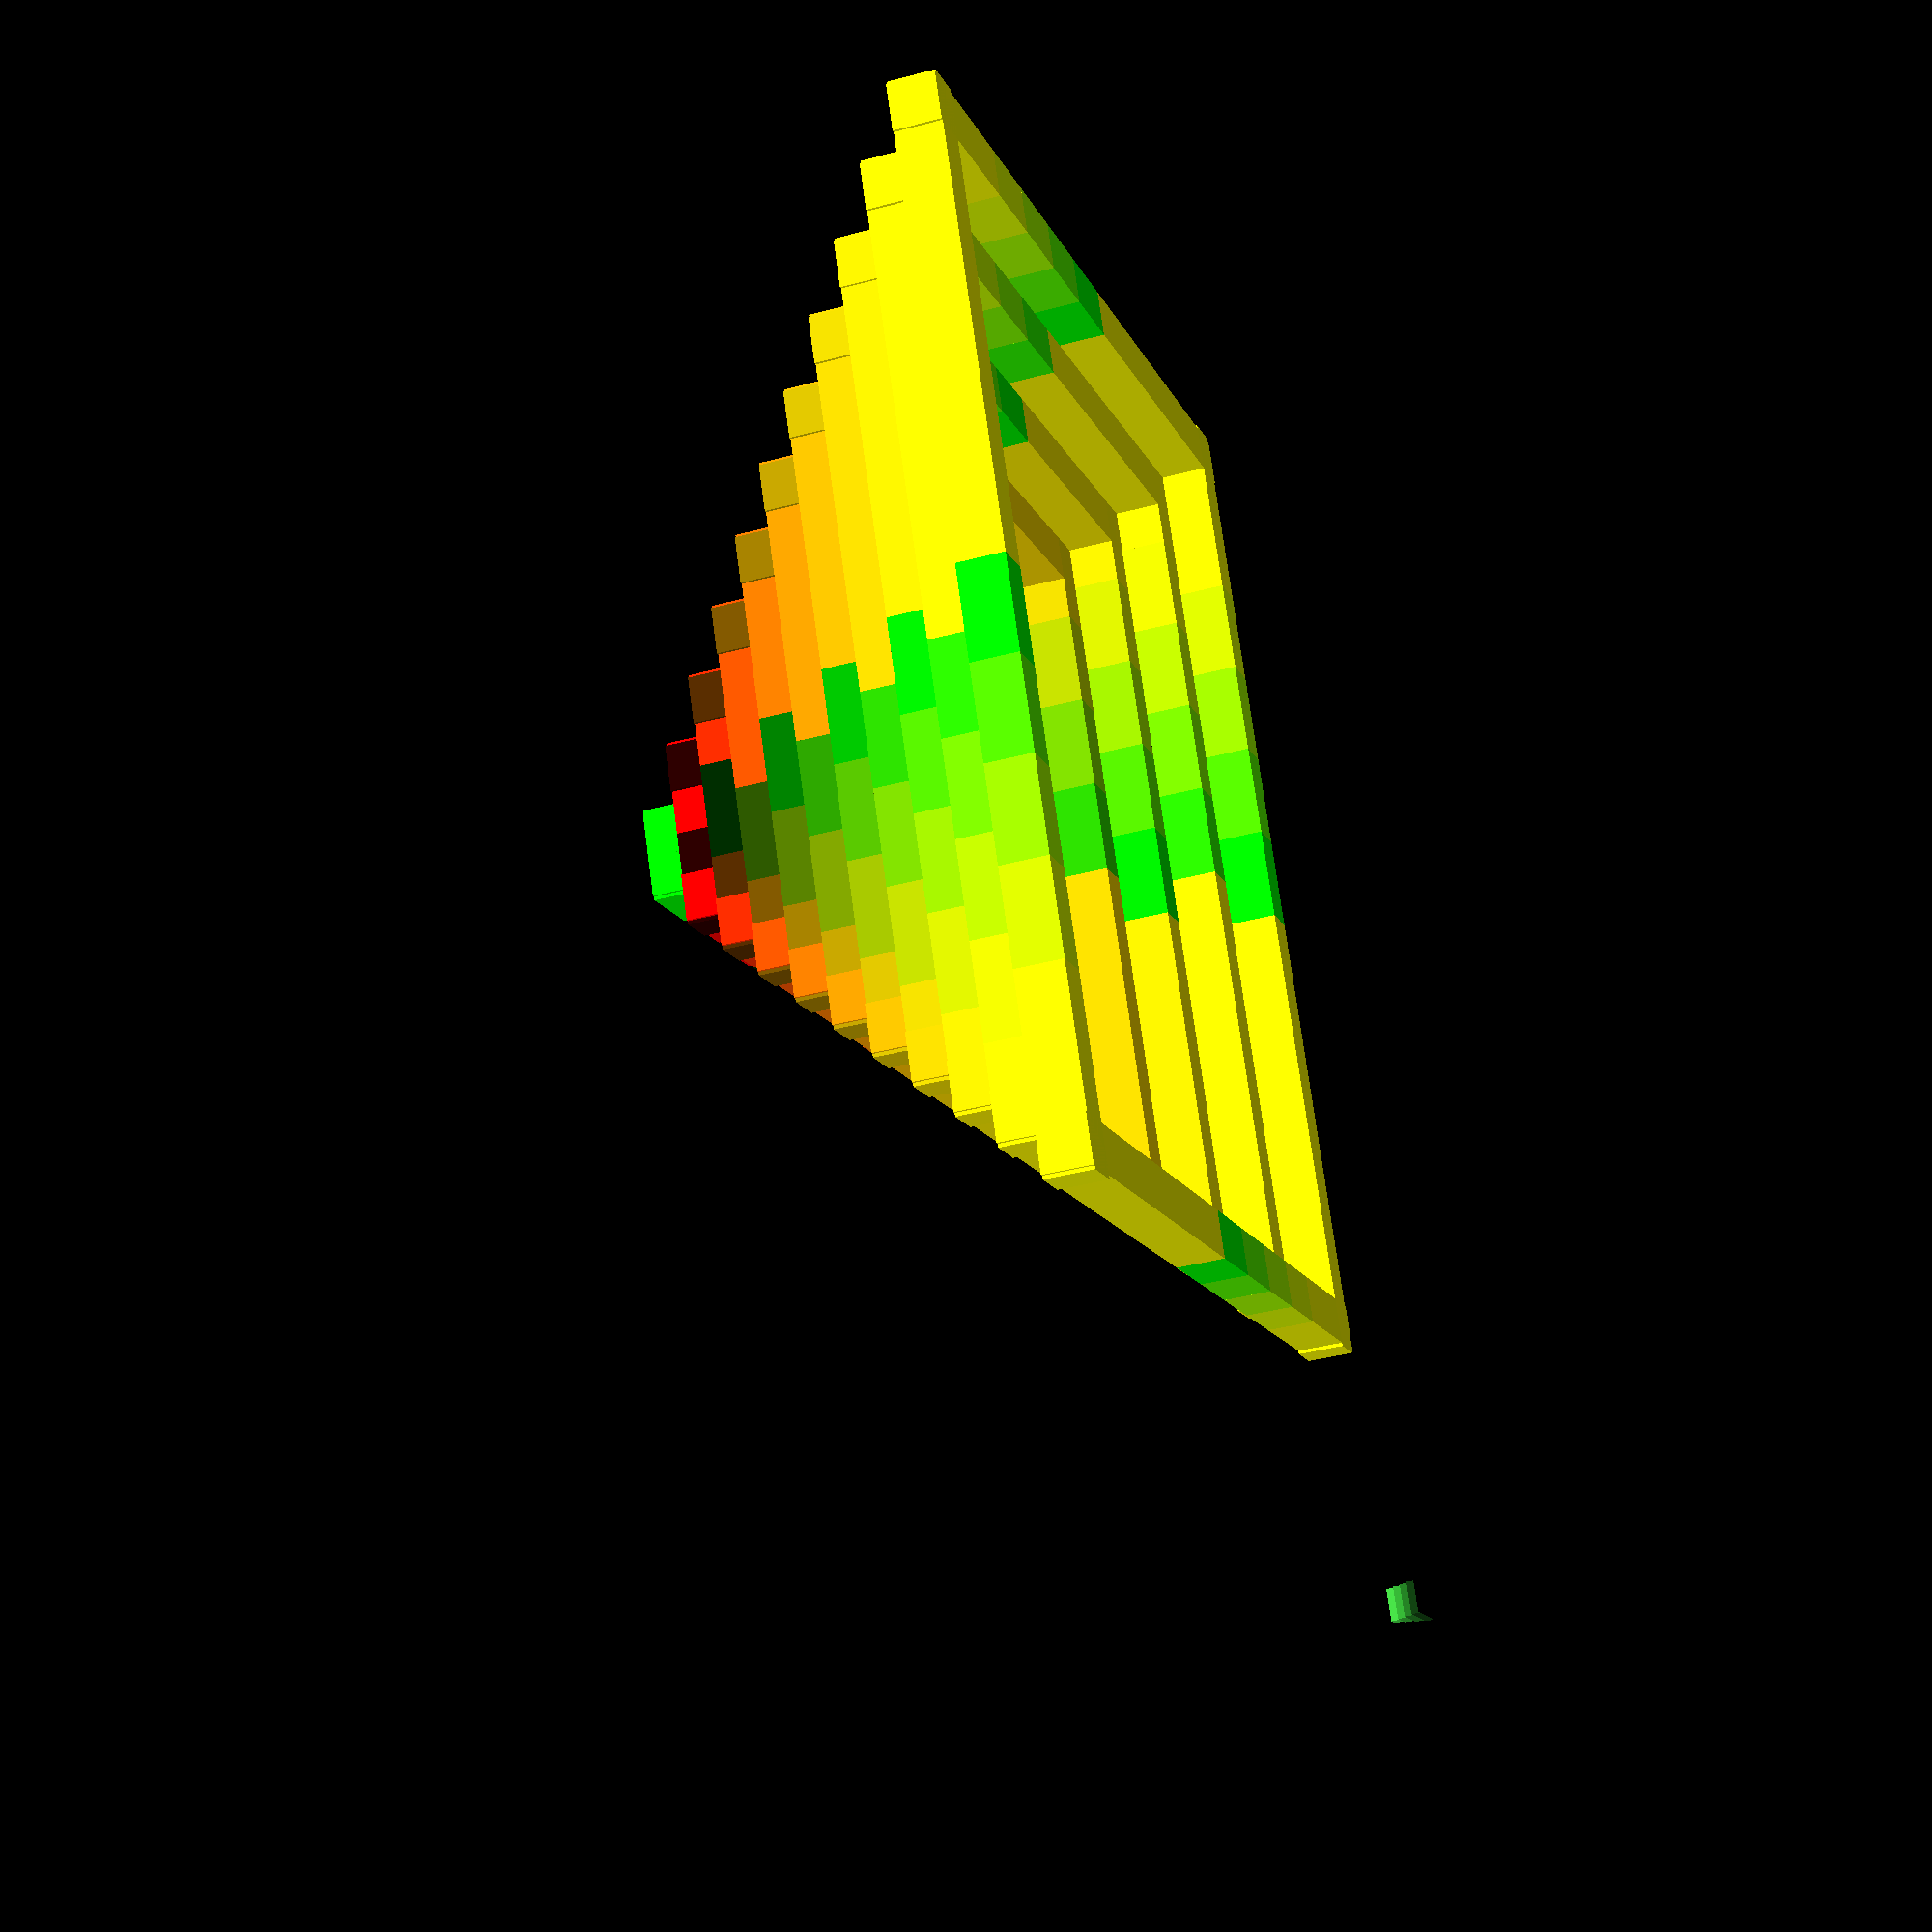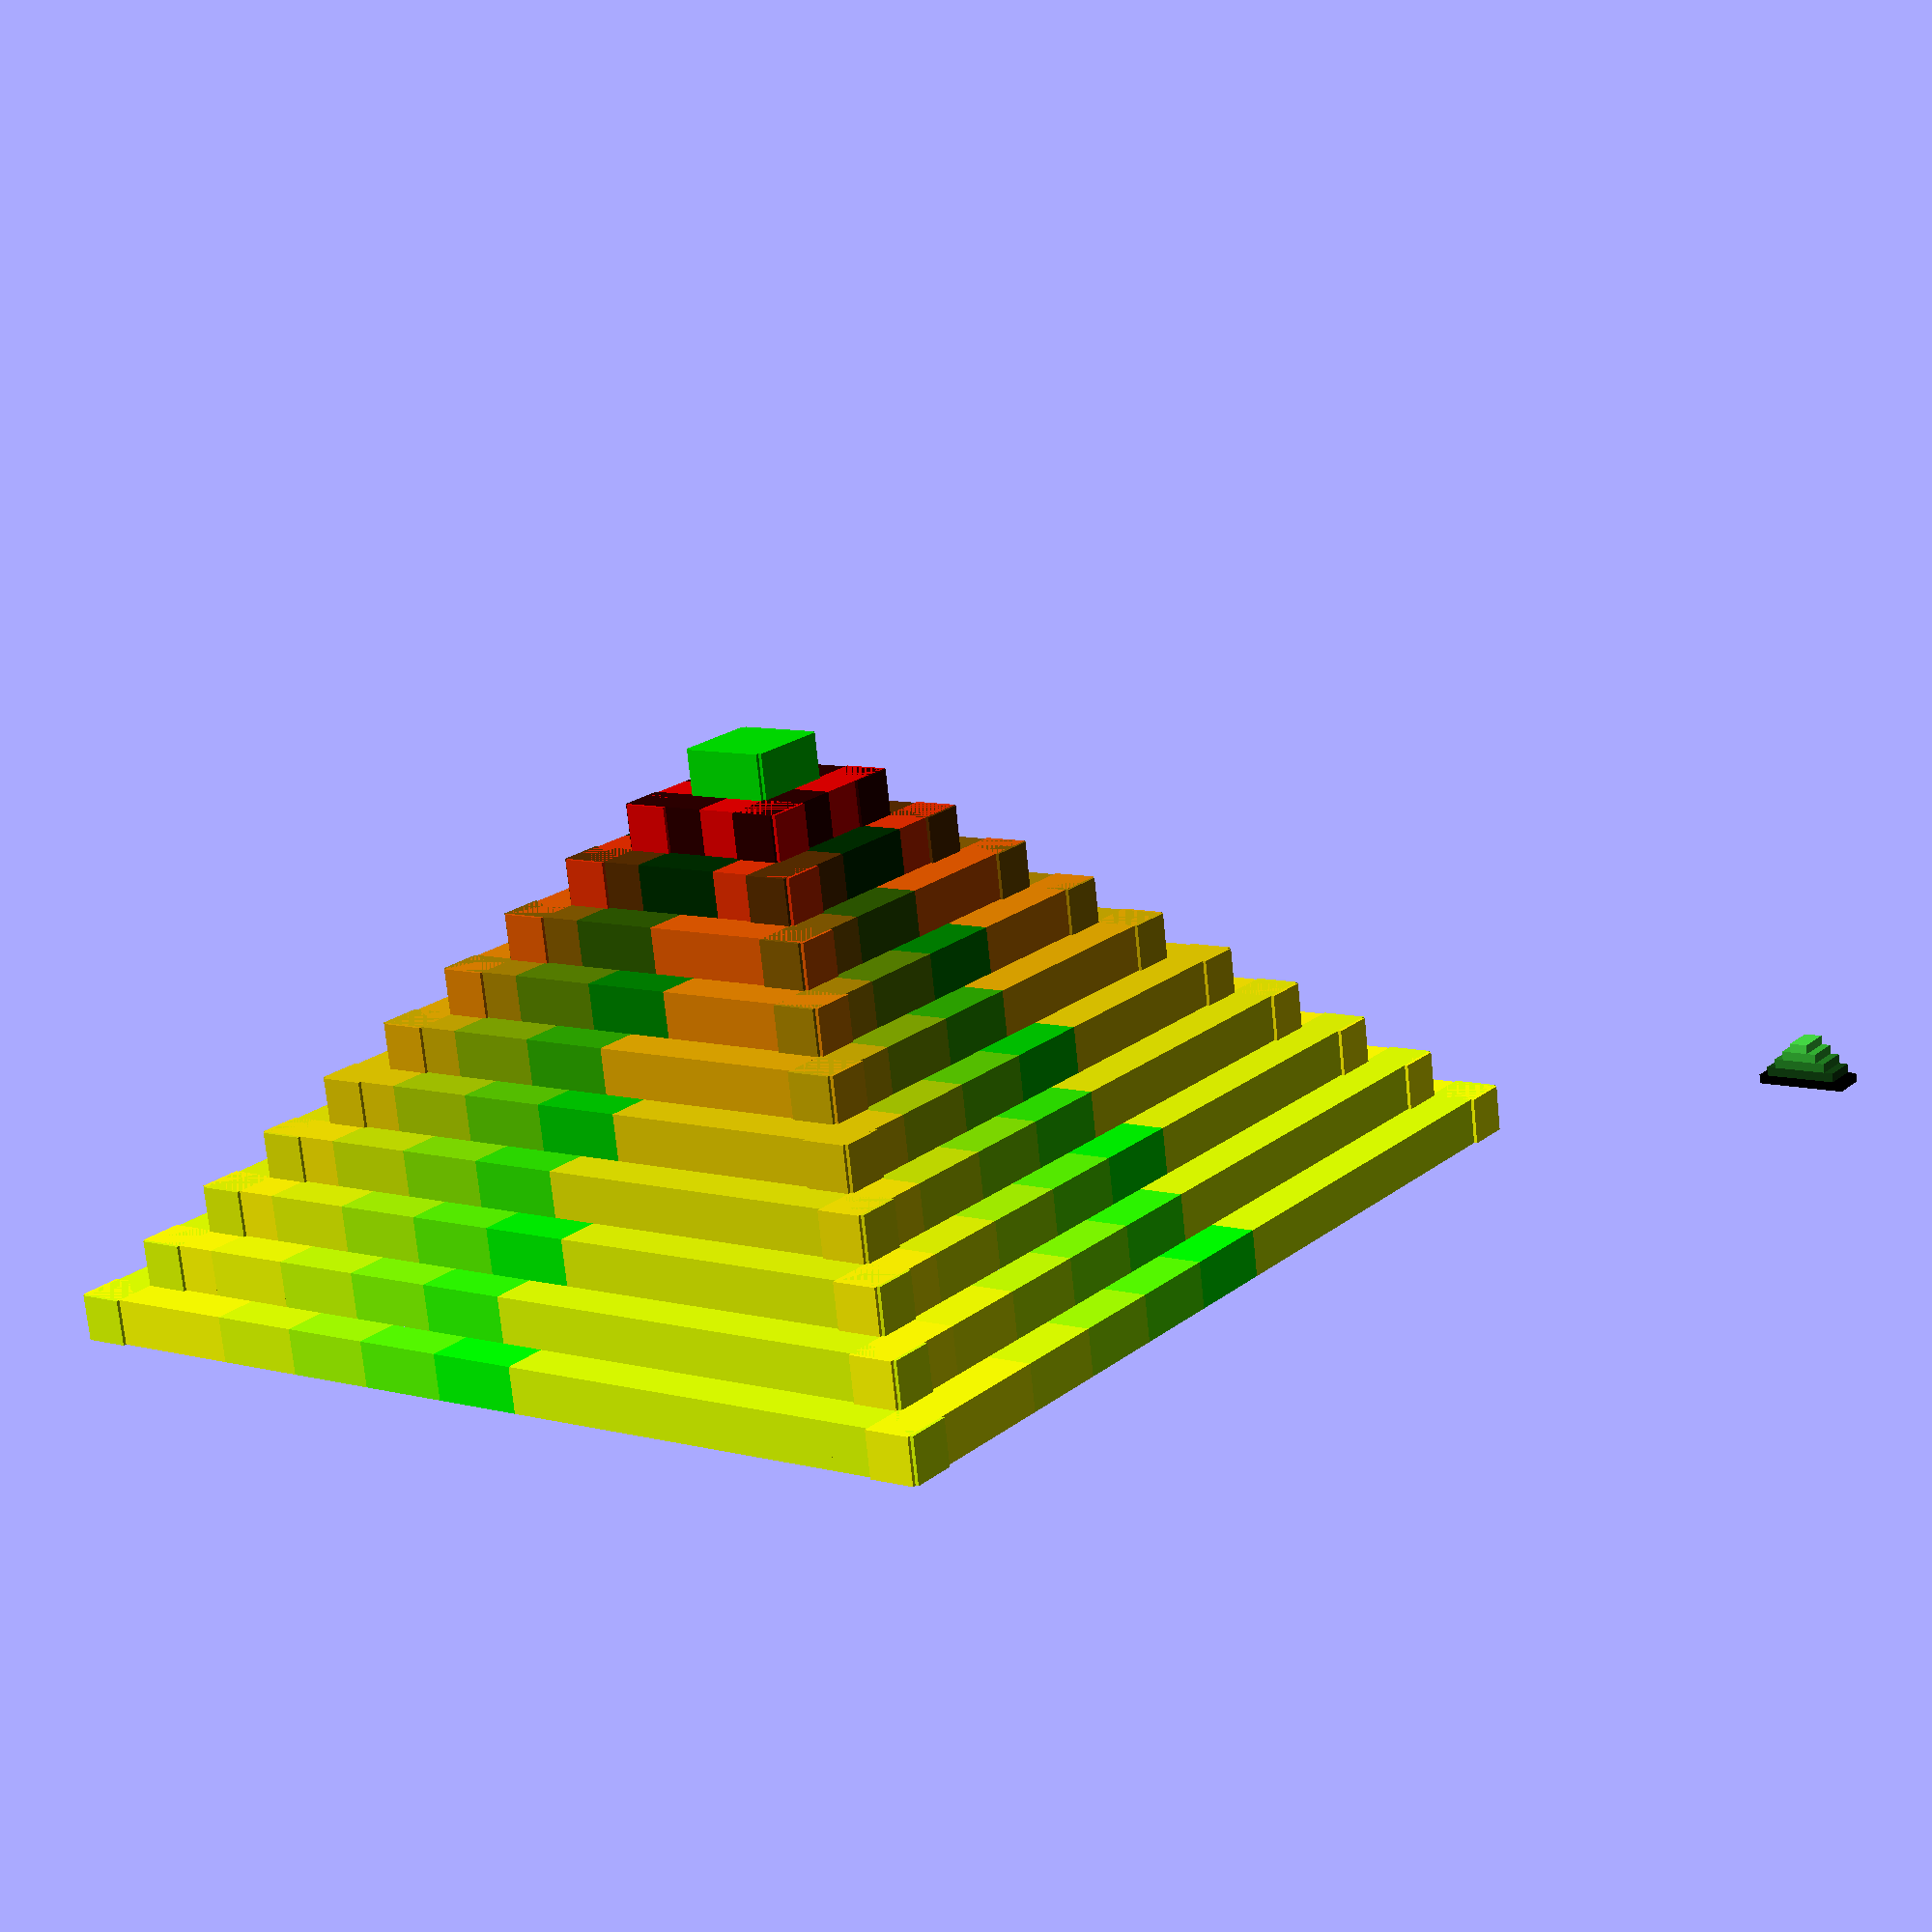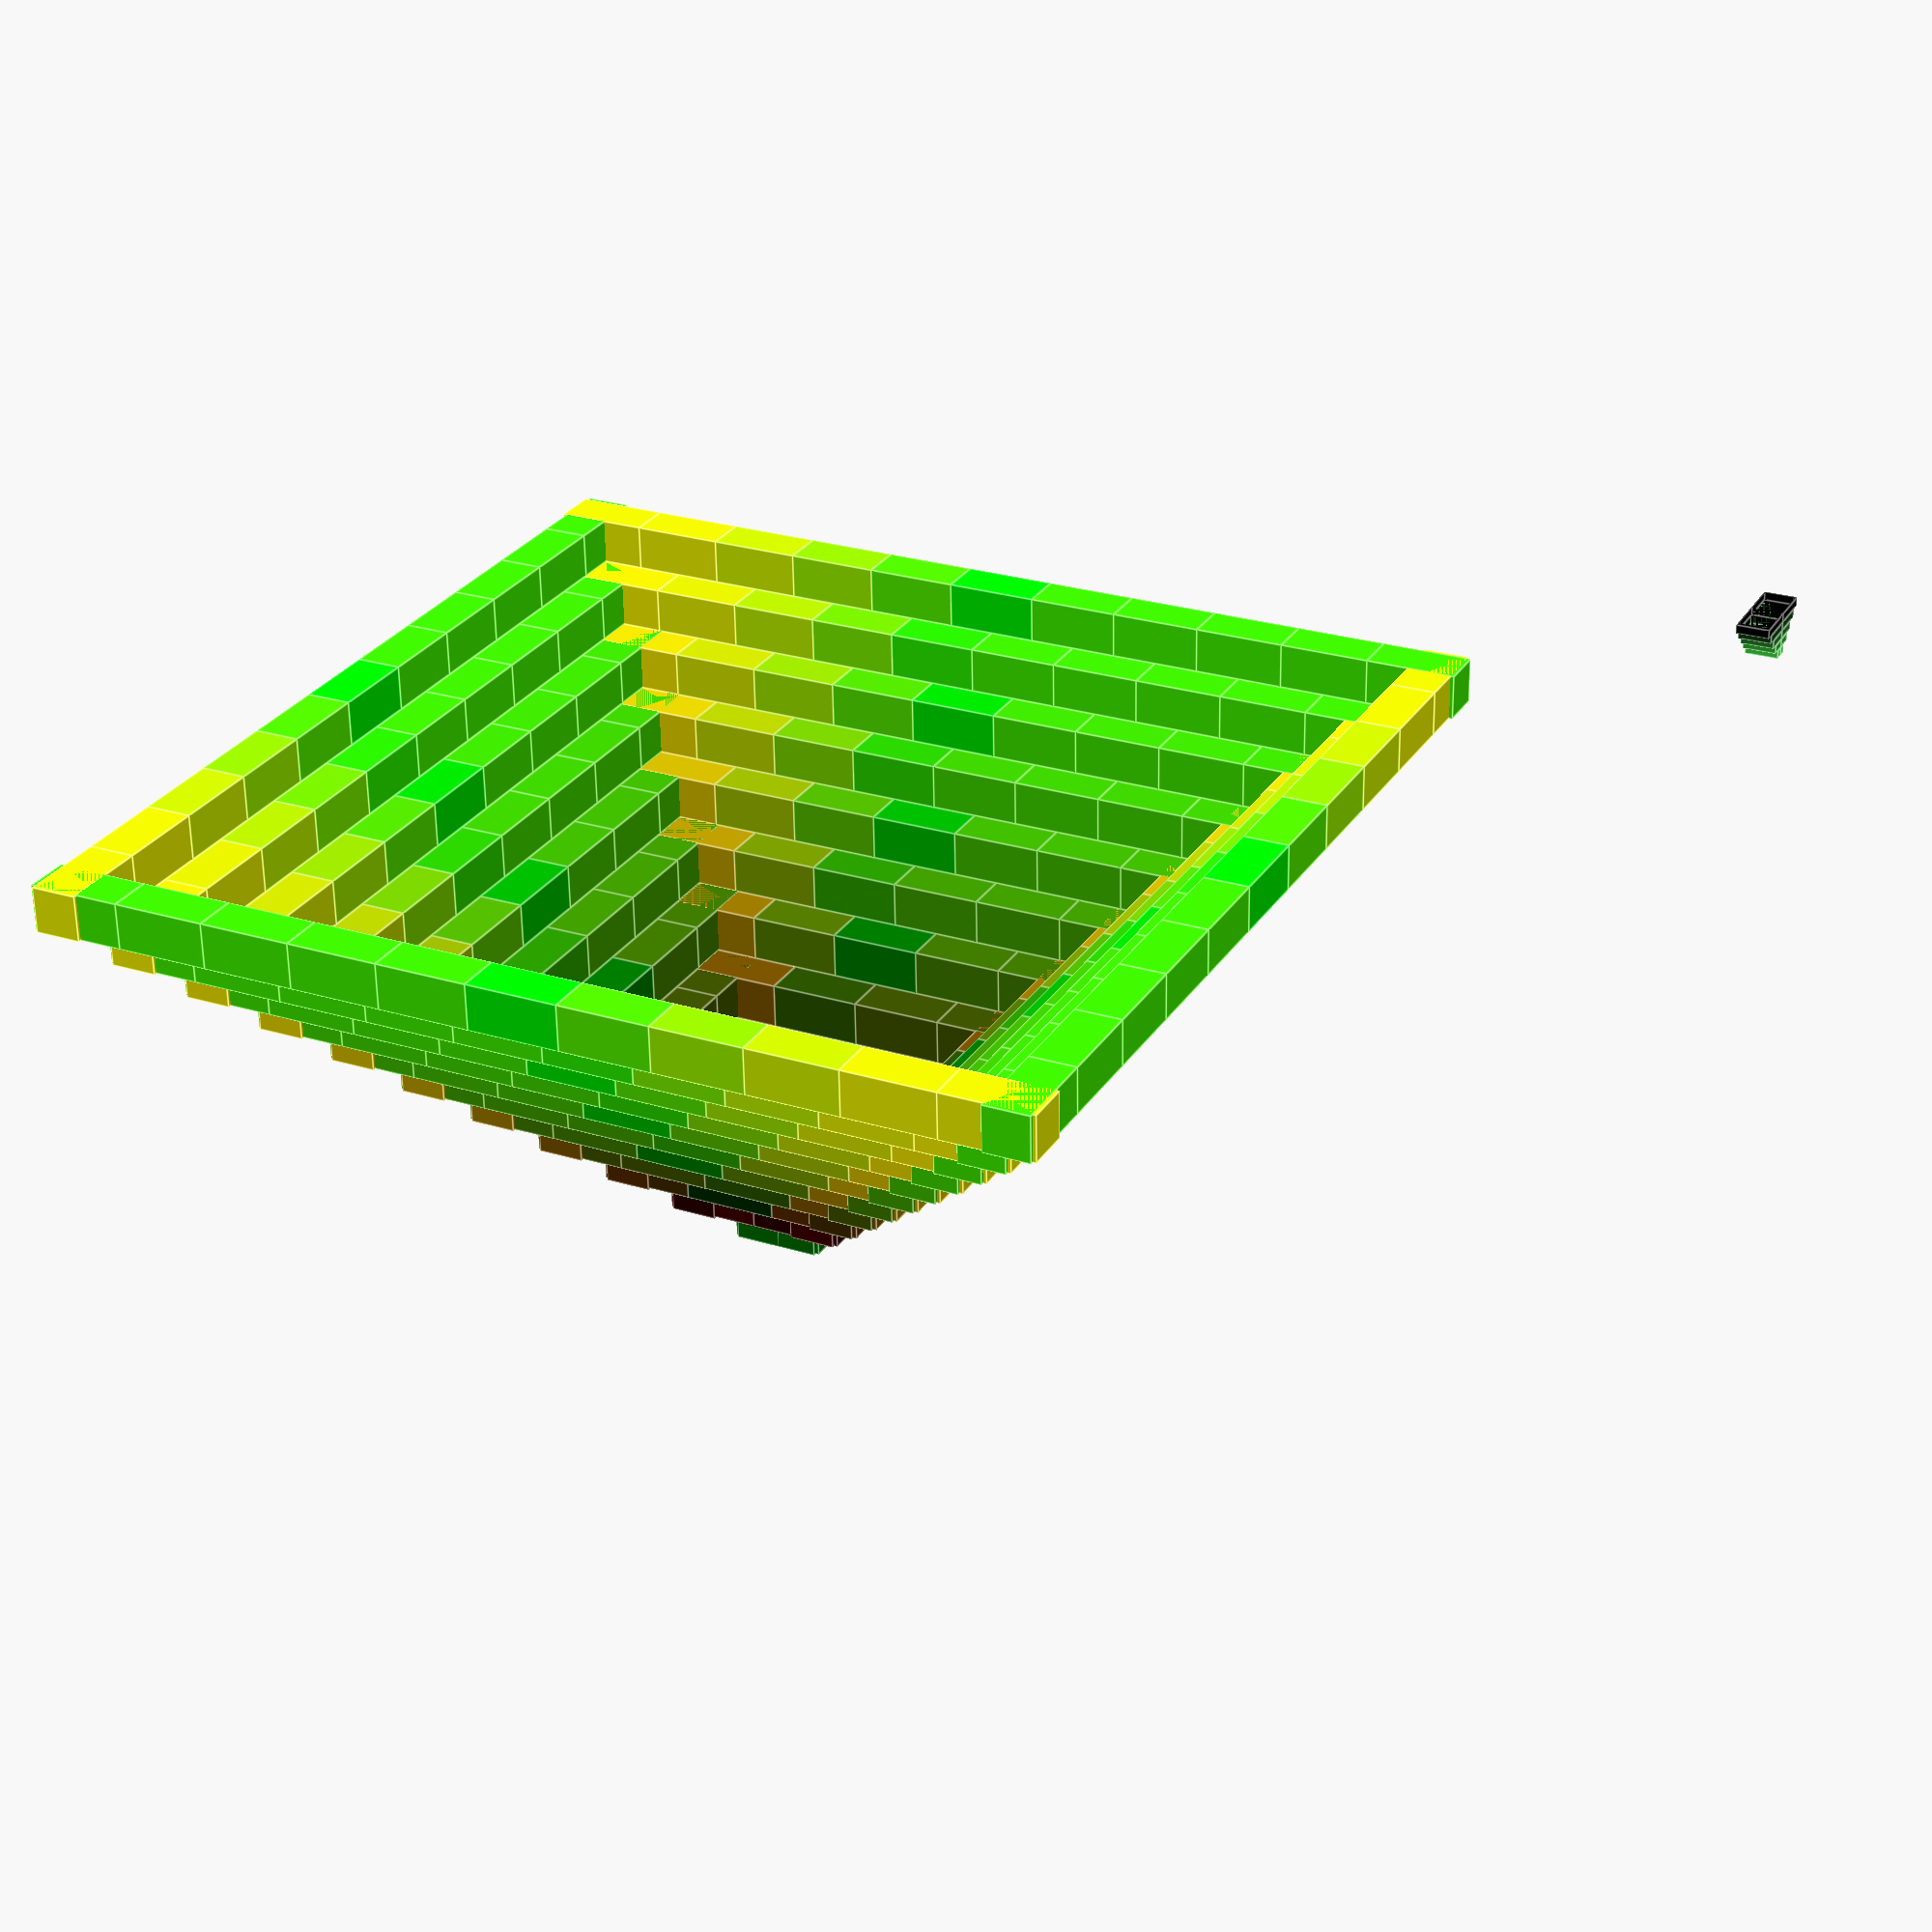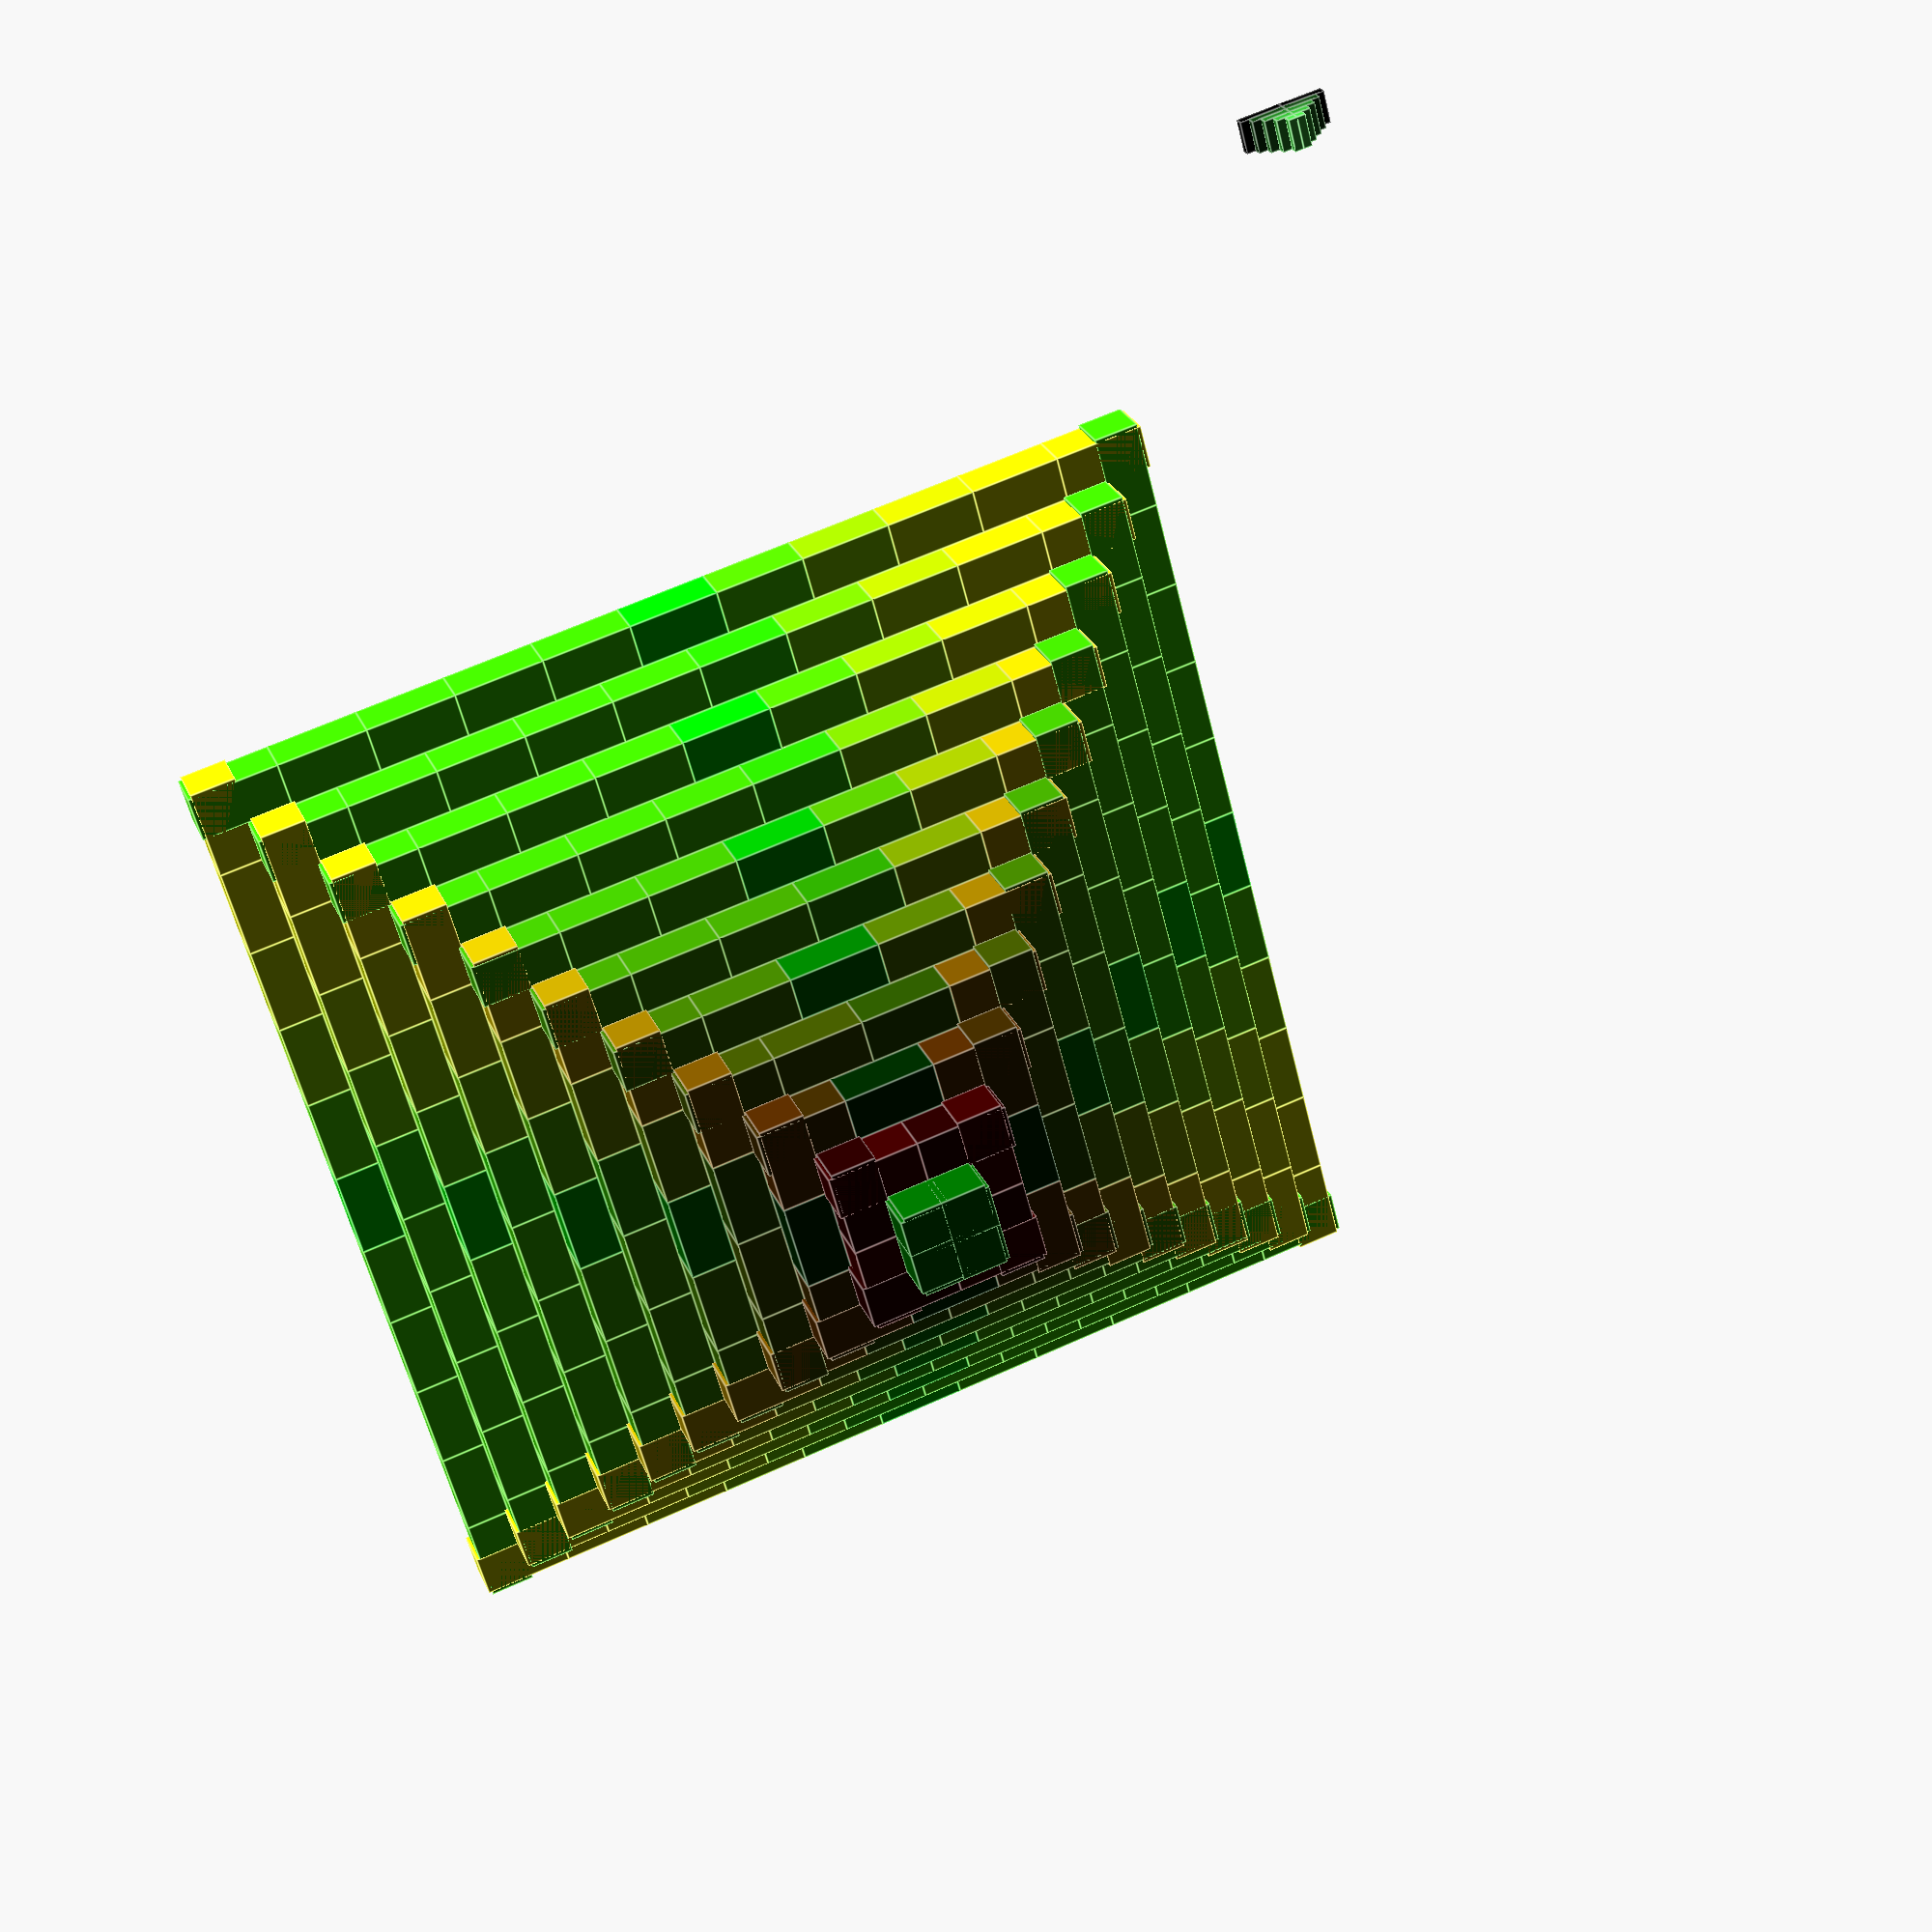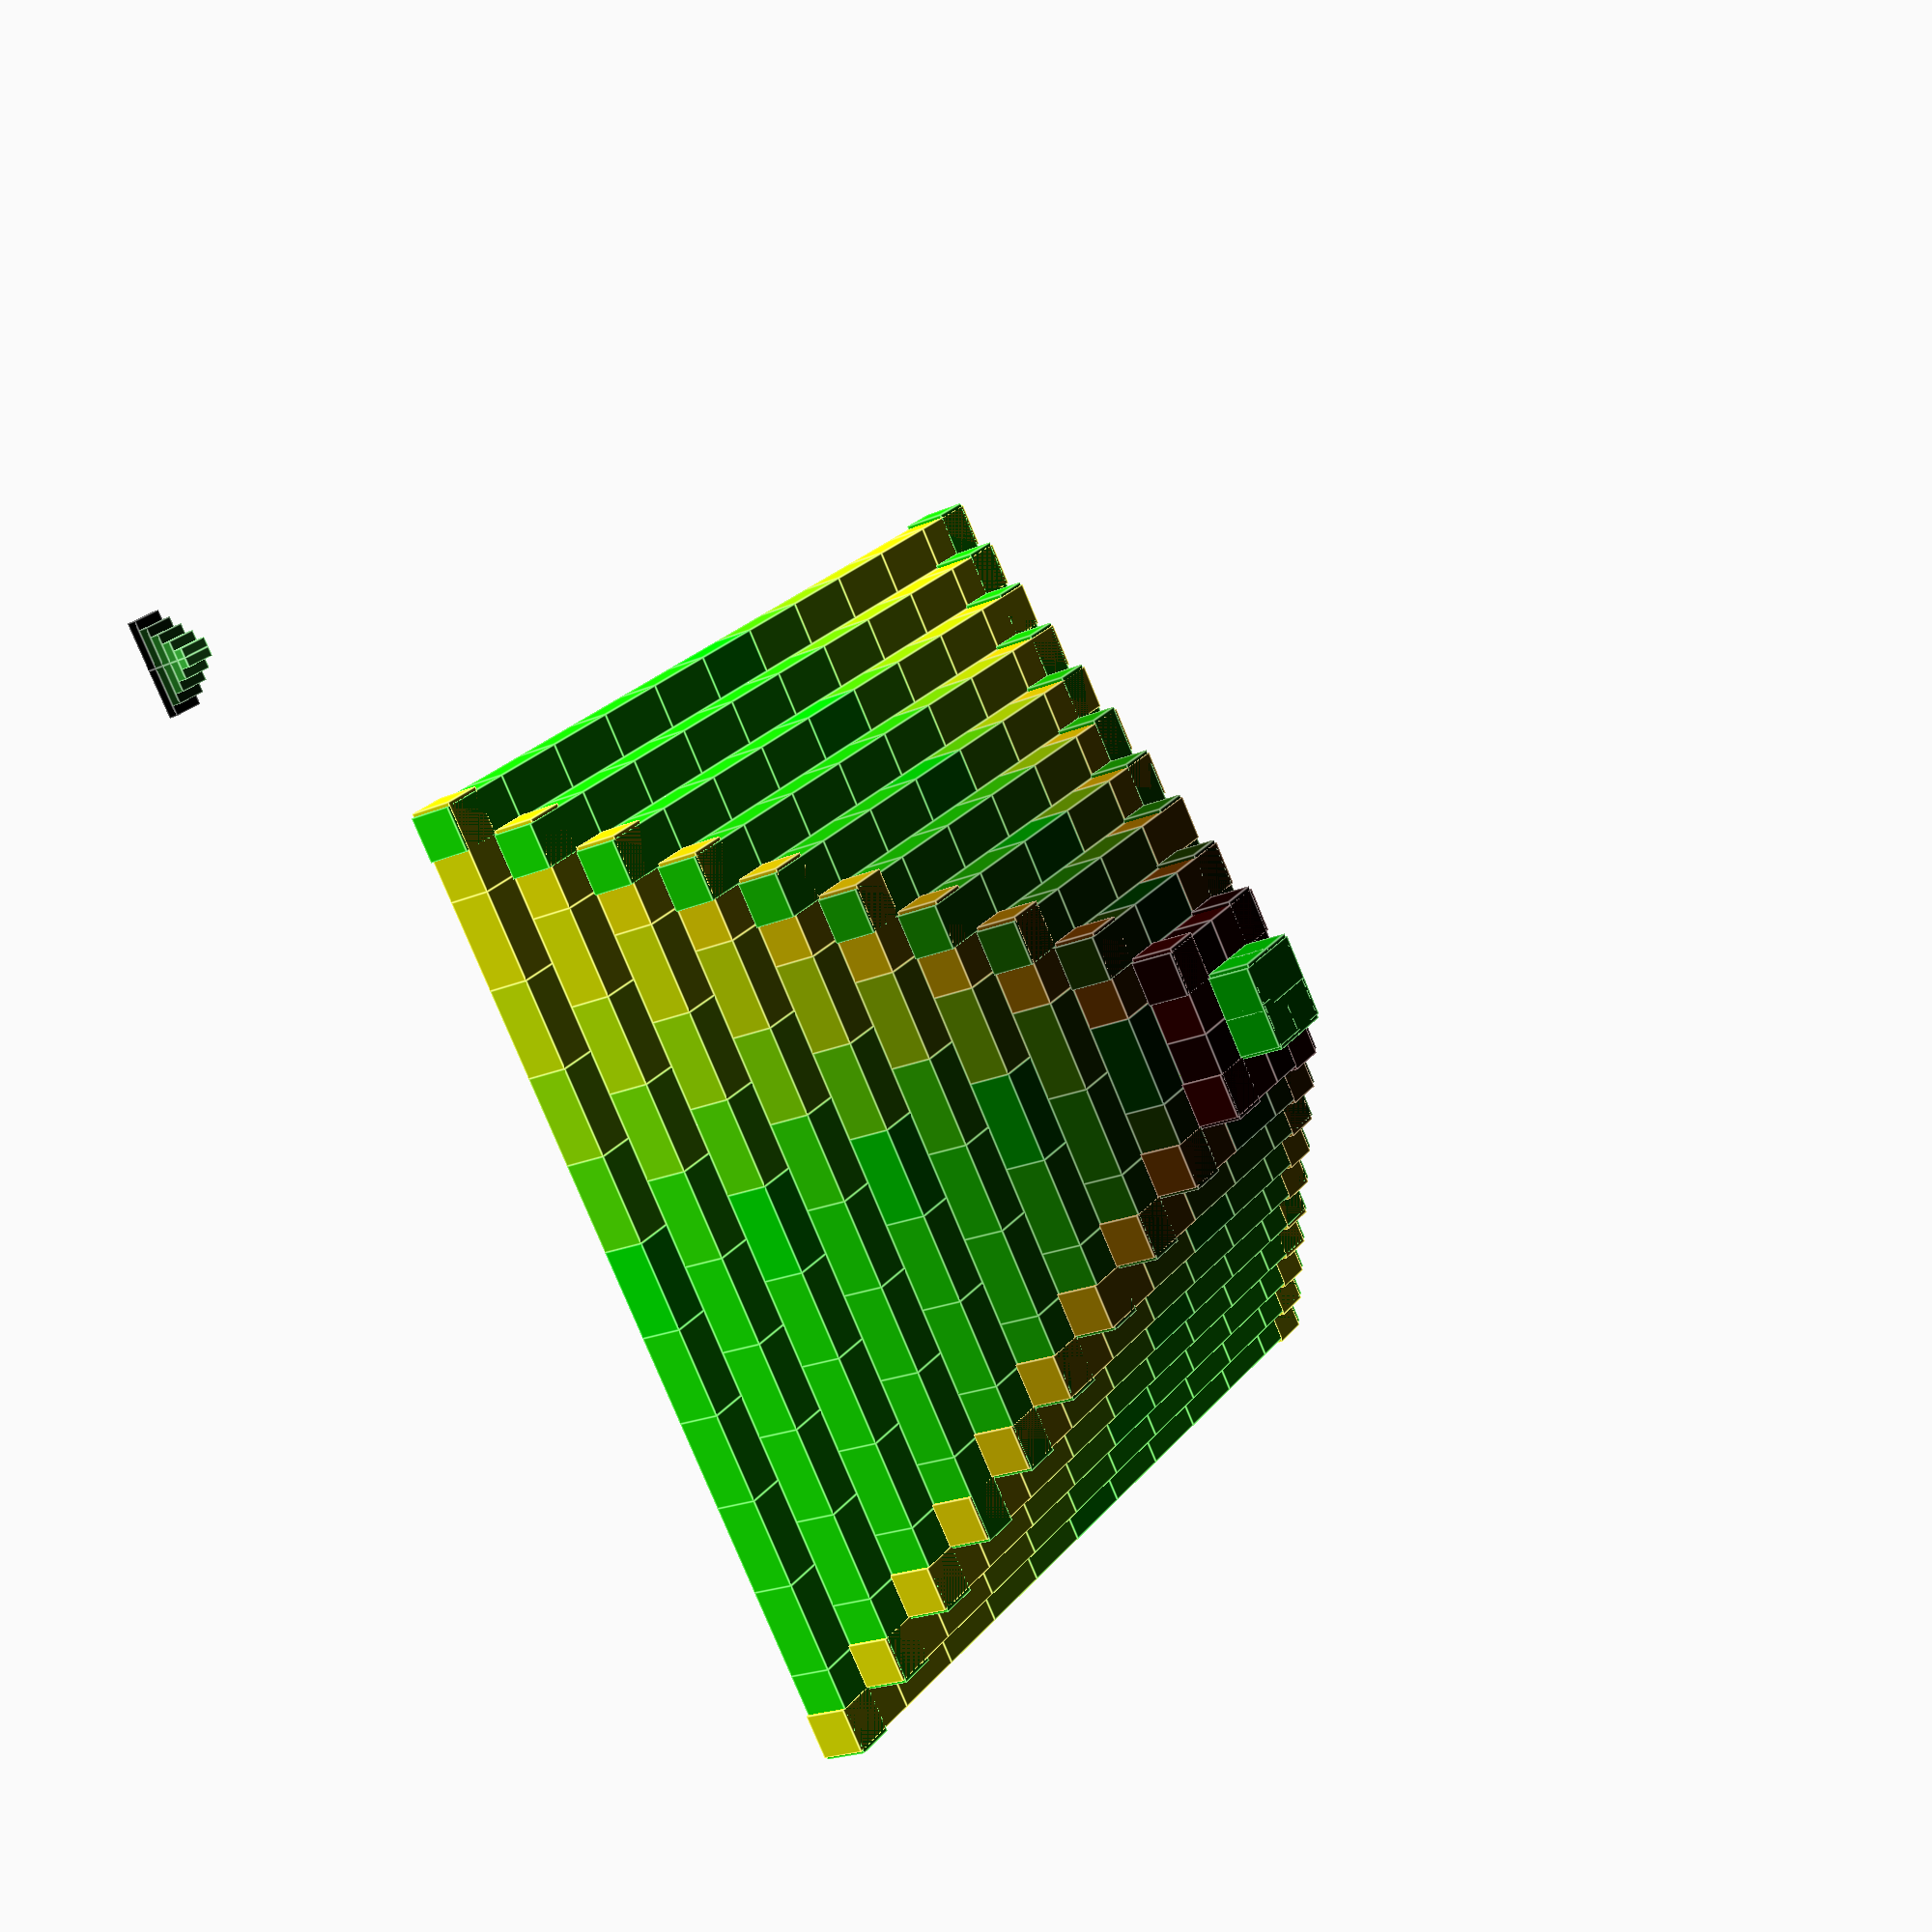
<openscad>
scale = 100; // [50:10:250]
pyramid(scale=scale);
translate([(scale*0.4)*(scale*0.04),(scale*0.4)*(scale*0.04),0])
mirrored_stairs_mold(scale=scale);

//*****All modules that were used for this******

//************************************************
// Stairs.scad: Produces 1 set of stairs
//
//			   <--->xdelta
//			   |   |
//			---	   |  |
//	zheight|	   |  |
//		---		   | / <ywidth
//	   |		   |/ 
//		<--xlength->

//************************************************

module stairs(xlength=20, xdelta=2, ywidth=5, zheight=2)
{
	for(x=[xlength:-xdelta:0])
	{
		translate([0,-ywidth/2,zheight*x/xdelta]) 
		color([sin(x*xdelta),sin(x*ywidth),sin(x*zheight)]) //use sin(x) function to make sure the value is between 0 and 1
		cube([xlength-x,ywidth,zheight]);
	}
}
//************************************************
module pyramid_side(ywidth=5,xlength=20,zheight=20,ystep=10){
	union()
	{
		translate([0,ystep*(ystep+1.3),0]) //figuring out the right factor for smooth pyramid-style
		{
			for(z=[0:zheight:ystep*zheight])
			{
				for(x=[-xlength*ystep+z:2*xlength:xlength*ystep-z]) //this one ensures that we get a triangular side of a pyramid
				{
					
					translate([x,-(z/zheight)*ystep,z])
					{
						translate([0,-((ystep-ywidth)/2)-ywidth,zheight/2])
						color([sin(x),cos(z),0])
						cube([2*xlength,ystep,zheight],center=true);
					}
				}
			}
		}
	}
}
//************************************************
module pyramid(scale=200)
{
	ywidth = scale/200*15;
	ystep = scale/10;
	xlength=scale/10;
	zheight=scale/10;
	for(r=[0:90:359])
	{
		rotate([0,0,r])
		pyramid_side(ystep=ystep,ywidth=ywidth,xlength=xlength,zheight=zheight);
	}
}
//************************************************
module mirrored_stairs(scale=200)
{
	ywidth = scale/200*15;
	xlength=scale/10;
	stairs(ywidth=ywidth,xlength=xlength);
	mirror([1,0,0])				//mirror the stairs for double stair-pair awesomeness
	stairs(ywidth=ywidth,xlength=xlength);
}
//************************************************
module mirrored_stairs_mold(scale=200)
{
	difference()
	{
		mirrored_stairs(scale=scale);
		scale([0.9,0.9,1])
		translate([0,0,-0.5])
		mirrored_stairs(scale=scale);
	}
}
</openscad>
<views>
elev=39.7 azim=204.9 roll=108.4 proj=p view=solid
elev=74.1 azim=35.7 roll=5.8 proj=p view=wireframe
elev=242.1 azim=63.9 roll=359.2 proj=p view=edges
elev=333.0 azim=345.4 roll=340.0 proj=p view=edges
elev=21.5 azim=231.3 roll=307.6 proj=p view=edges
</views>
